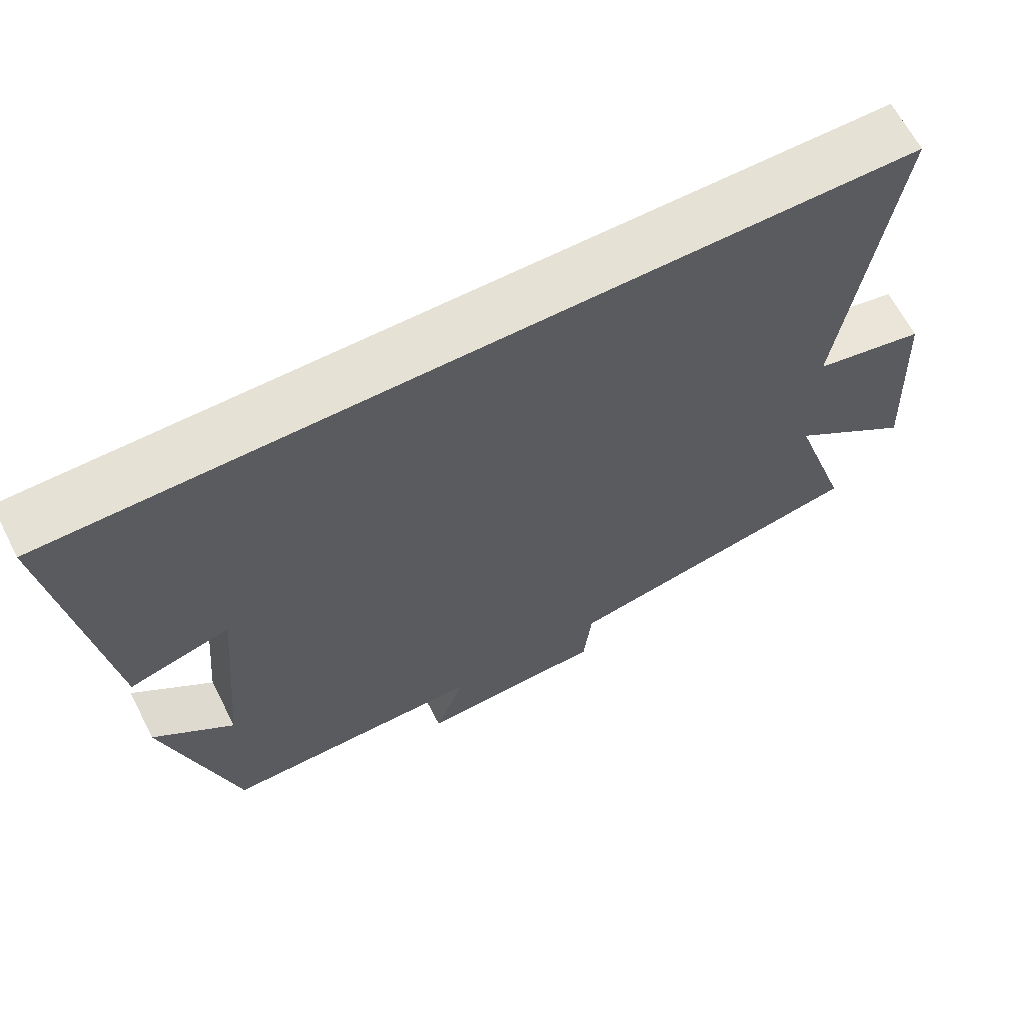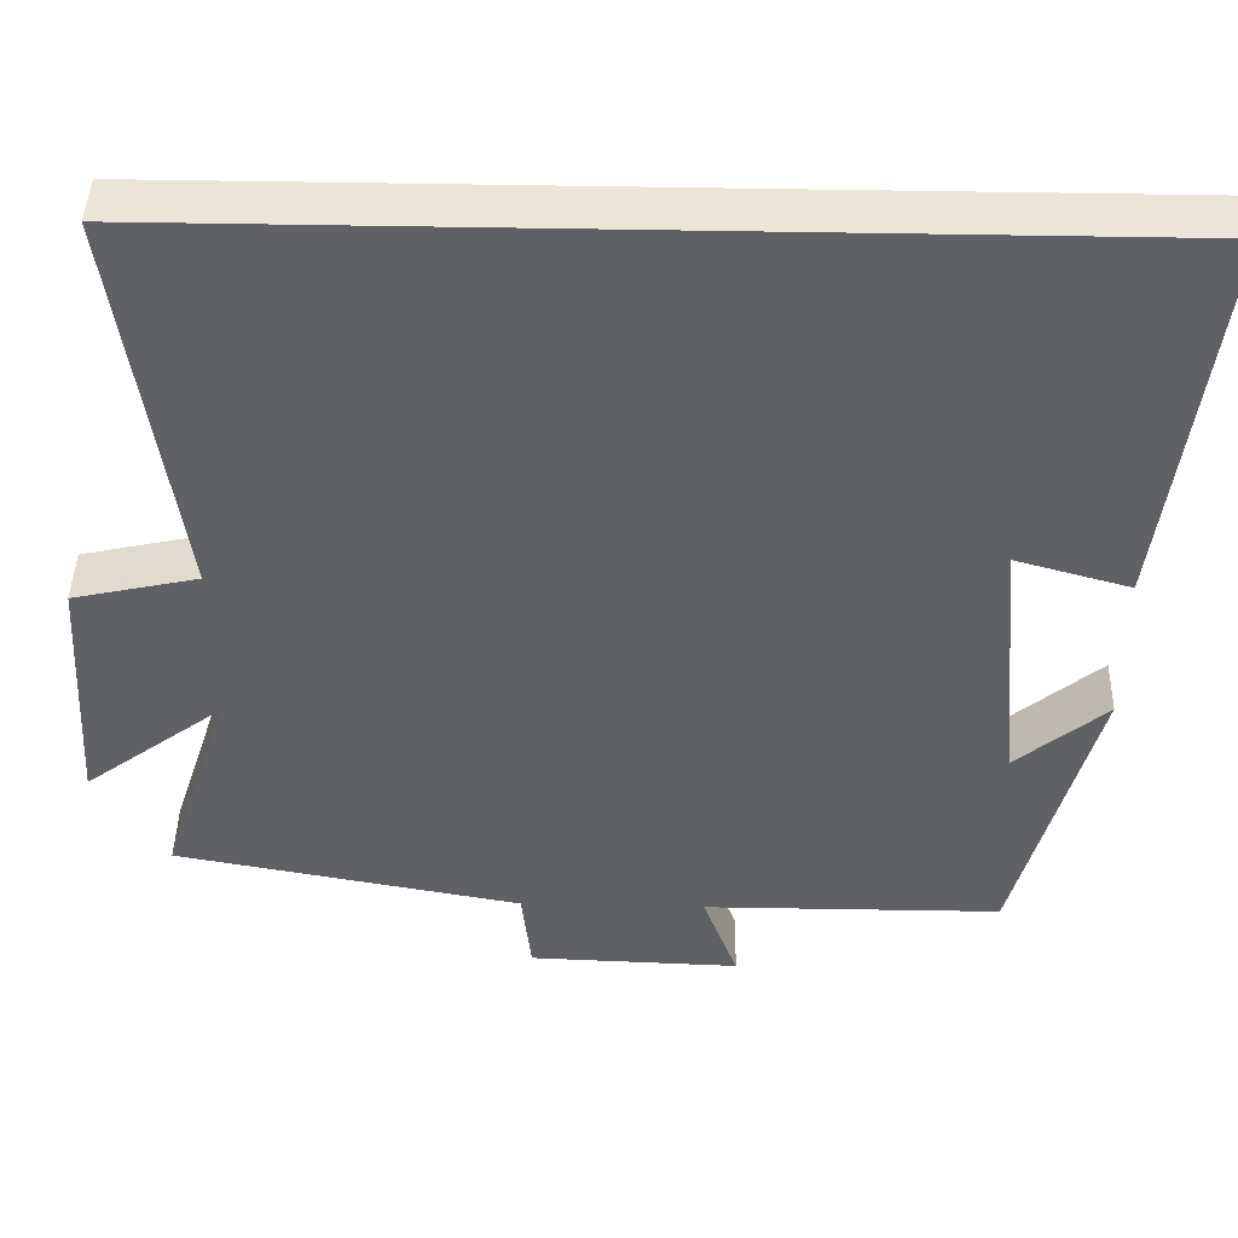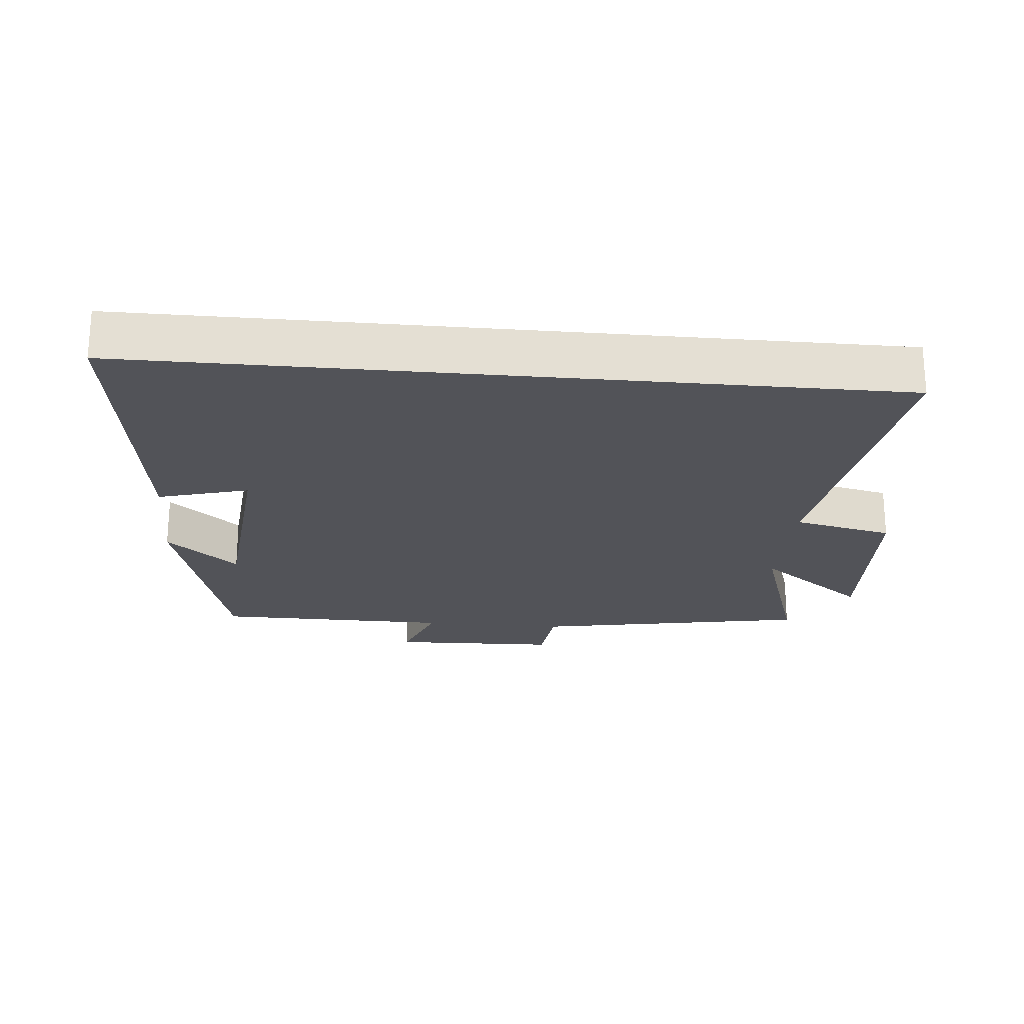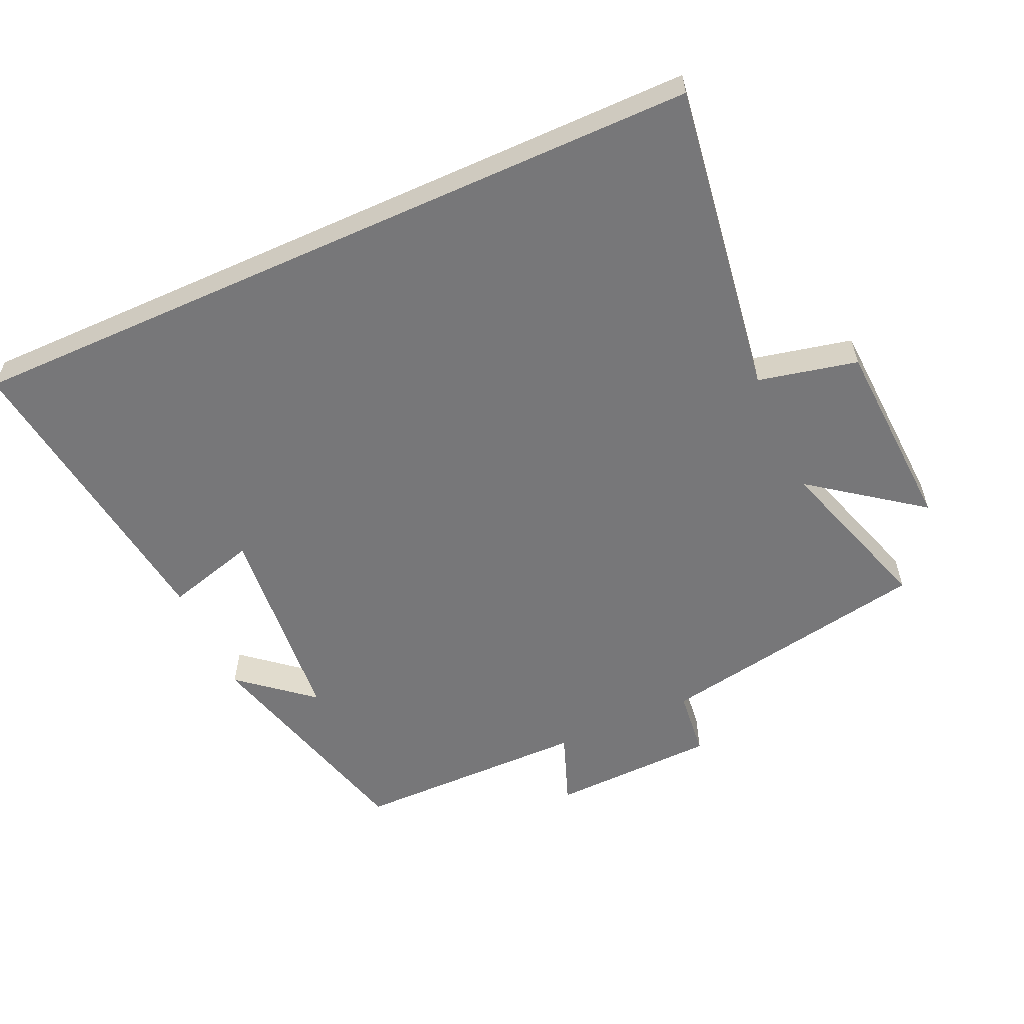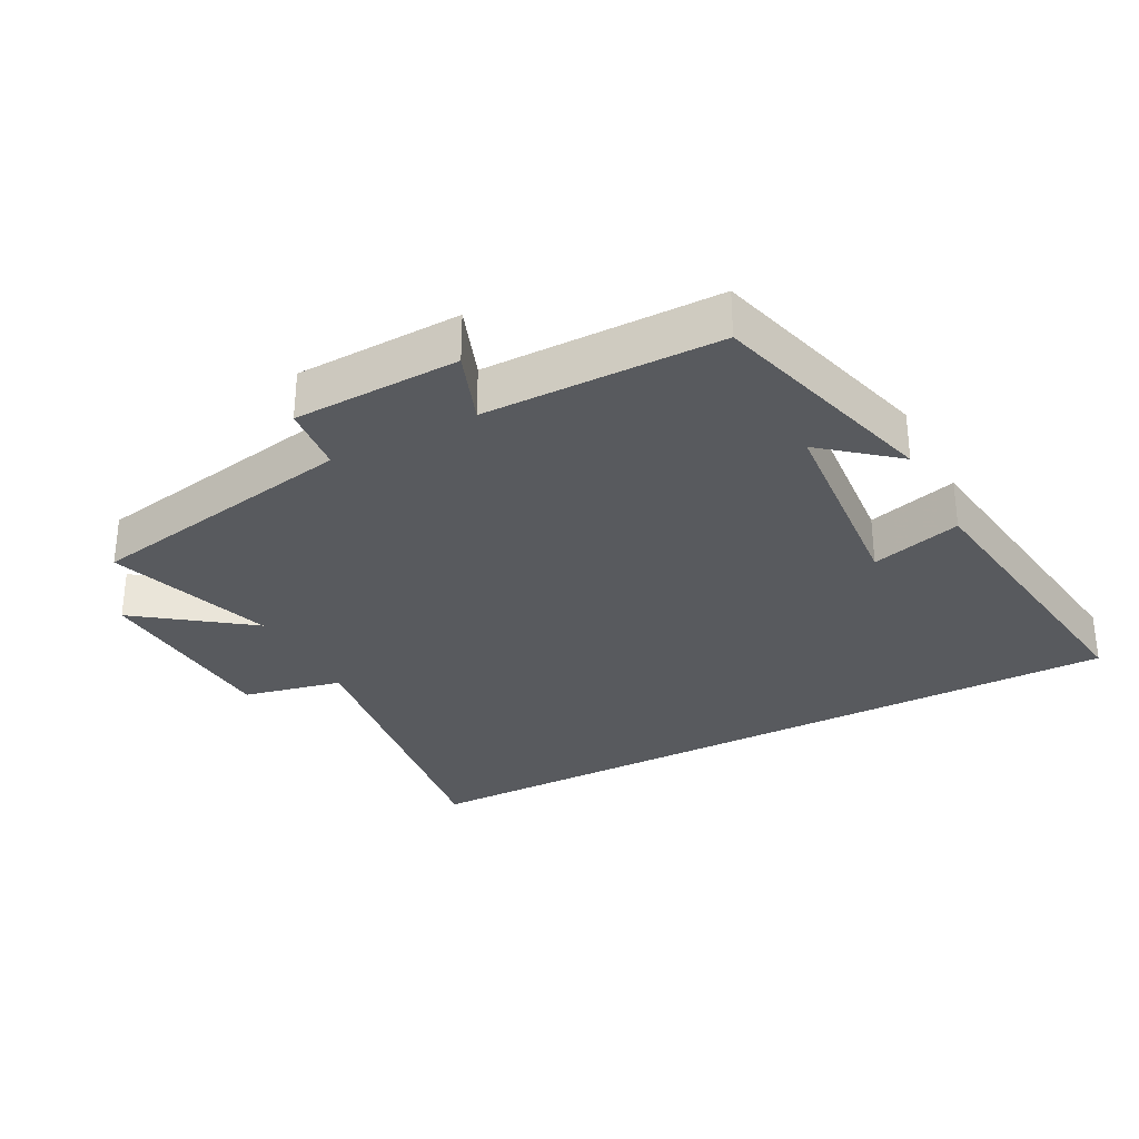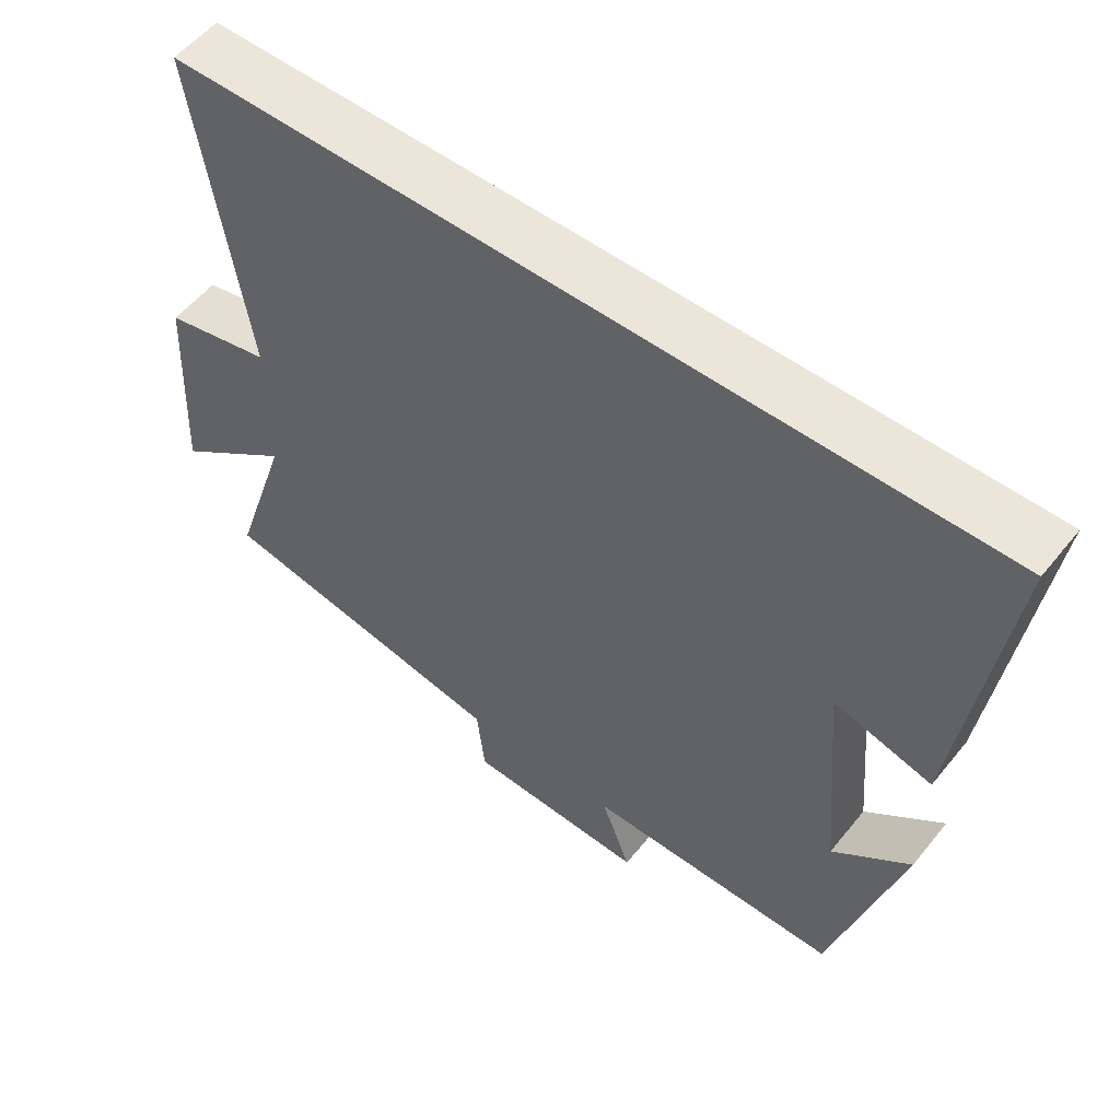
<metadata>
{"format":"obj","ext":"obj","renderer":"f3d","projection":"perspective","resolution":1024,"background":"white","views":[{"elev":65.0,"azim":-27.3,"up":"+Z"},{"elev":44.1,"azim":-178.6,"up":"+Z"},{"elev":-22.7,"azim":-5.3,"up":"+Y"},{"elev":-57.2,"azim":24.3,"up":"+Y"},{"elev":-30.7,"azim":-152.1,"up":"+Y"},{"elev":55.1,"azim":-141.8,"up":"+Z"}]}
</metadata>
<code>
v -0.561 0.07 0.5
v 0.569 0.07 0.5
v 0.5 0.07 0.029
v 0.649 0.07 -0.004
v 0.665 0.07 -0.298
v 0.5 0.07 -0.175
v 0.581 0.07 -0.424
v 0.169 0.07 -0.5
v 0.158 0.07 -0.602
v -0.092 0.07 -0.61
v -0.051 0.07 -0.5
v -0.405 0.07 -0.498
v -0.5 0.07 -0.148
v -0.392 0.07 -0.238
v -0.364 0.07 0.076
v -0.5 0.07 0.038
v -0.561 0 0.5
v 0.569 0 0.5
v 0.5 0 0.029
v 0.649 0 -0.004
v 0.665 0 -0.298
v 0.5 0 -0.175
v 0.581 0 -0.424
v 0.169 0 -0.5
v 0.158 0 -0.602
v -0.092 0 -0.61
v -0.051 0 -0.5
v -0.405 0 -0.498
v -0.5 0 -0.148
v -0.392 0 -0.238
v -0.364 0 0.076
v -0.5 0 0.038
f 15 16 1 2
f 14 15 2 3
f 12 13 14
f 11 12 14 3
f 8 9 10 11
f 6 7 8 11
f 6 11 3 4
f 4 5 6
f 18 17 32 31
f 19 18 31 30
f 30 29 28
f 19 30 28 27
f 27 26 25 24
f 27 24 23 22
f 20 19 27 22
f 22 21 20
f 1 17 18 2
f 2 18 19 3
f 3 19 20 4
f 4 20 21 5
f 5 21 22 6
f 6 22 23 7
f 7 23 24 8
f 8 24 25 9
f 9 25 26 10
f 10 26 27 11
f 11 27 28 12
f 12 28 29 13
f 13 29 30 14
f 14 30 31 15
f 15 31 32 16
f 16 32 17 1

</code>
